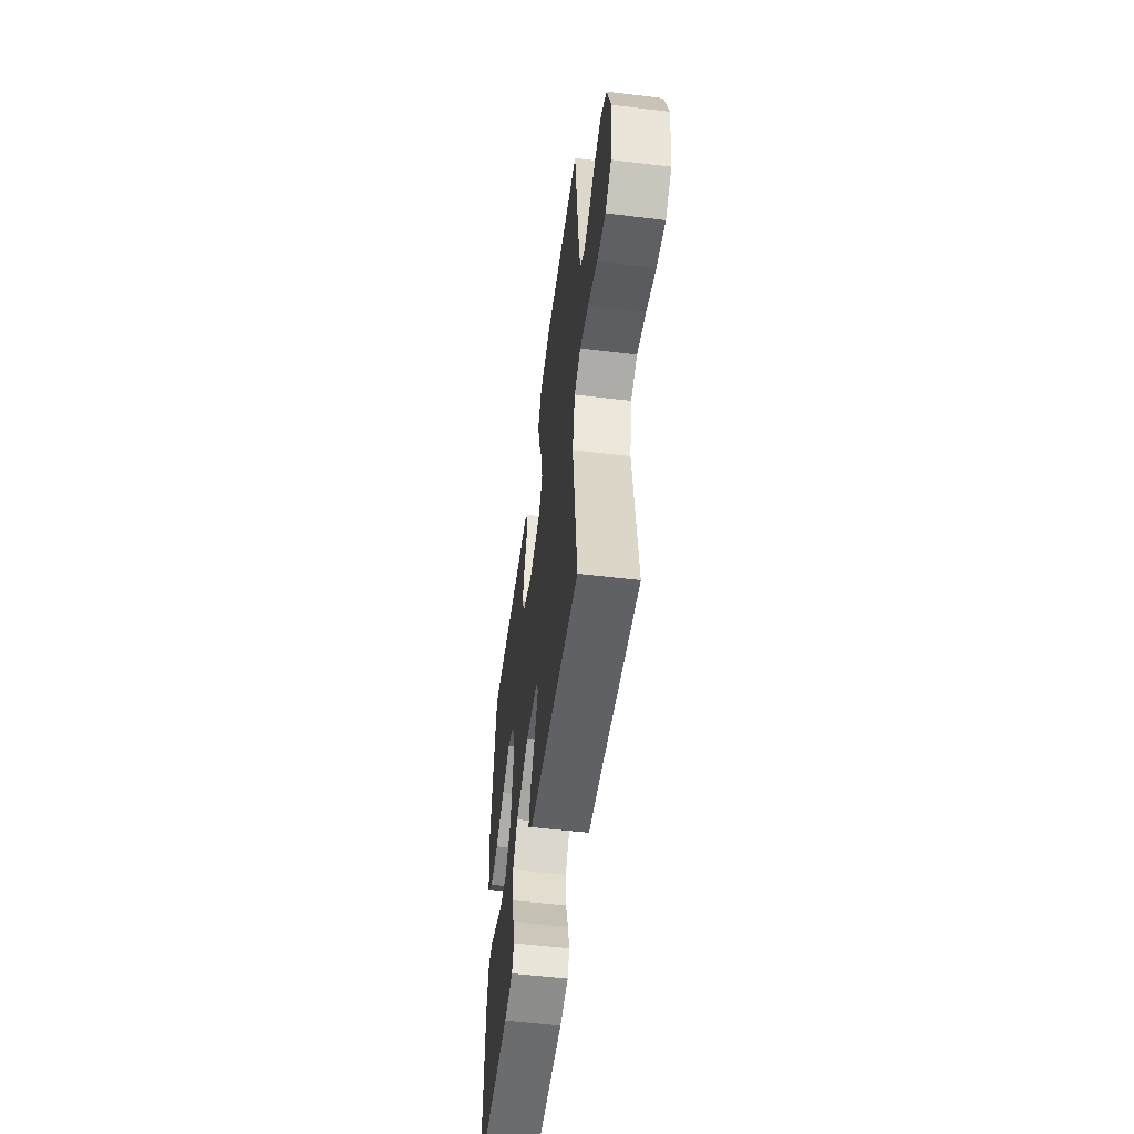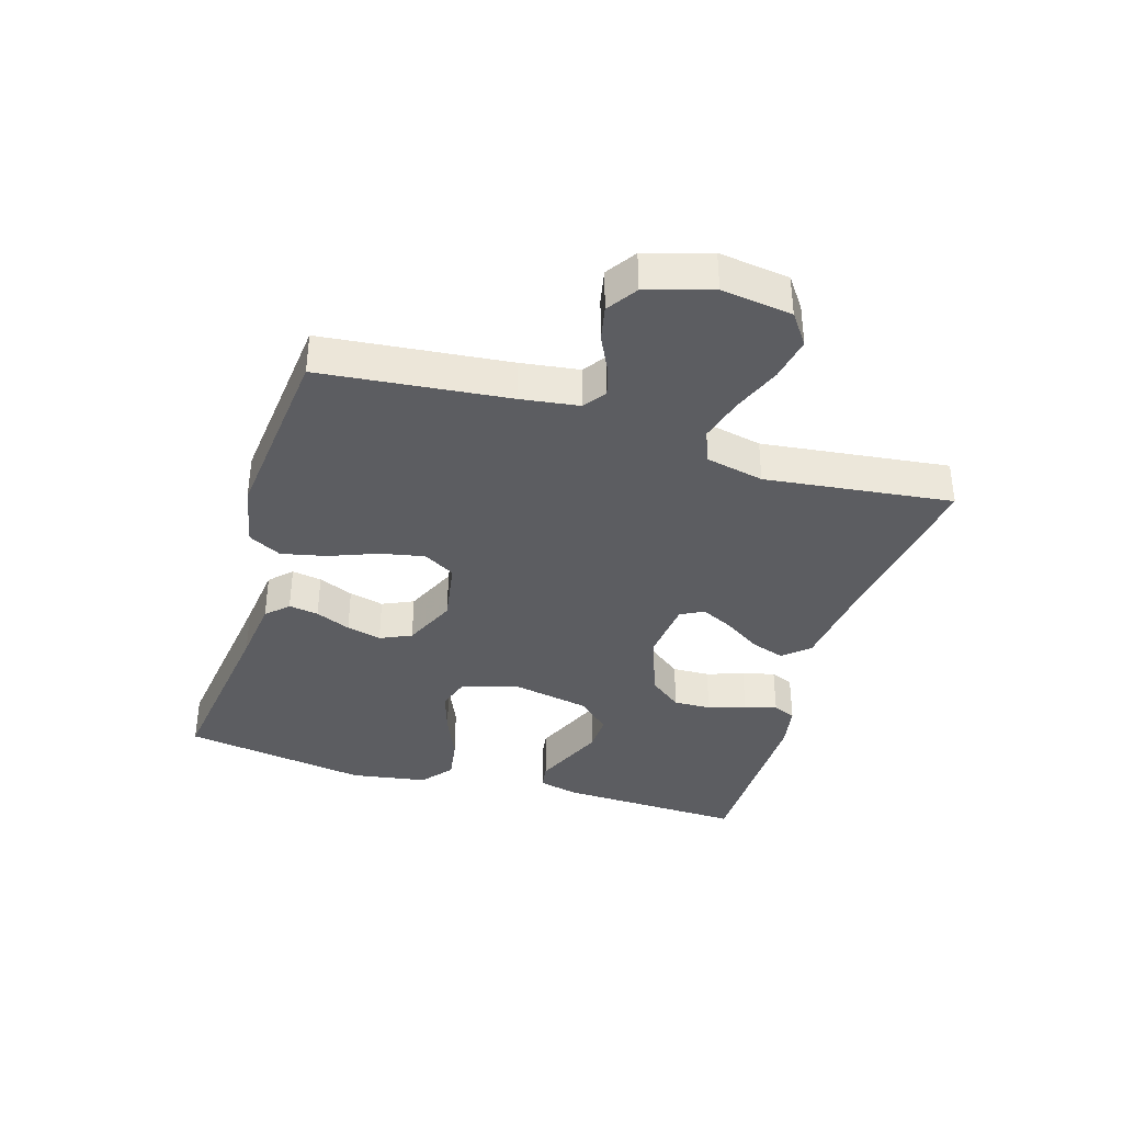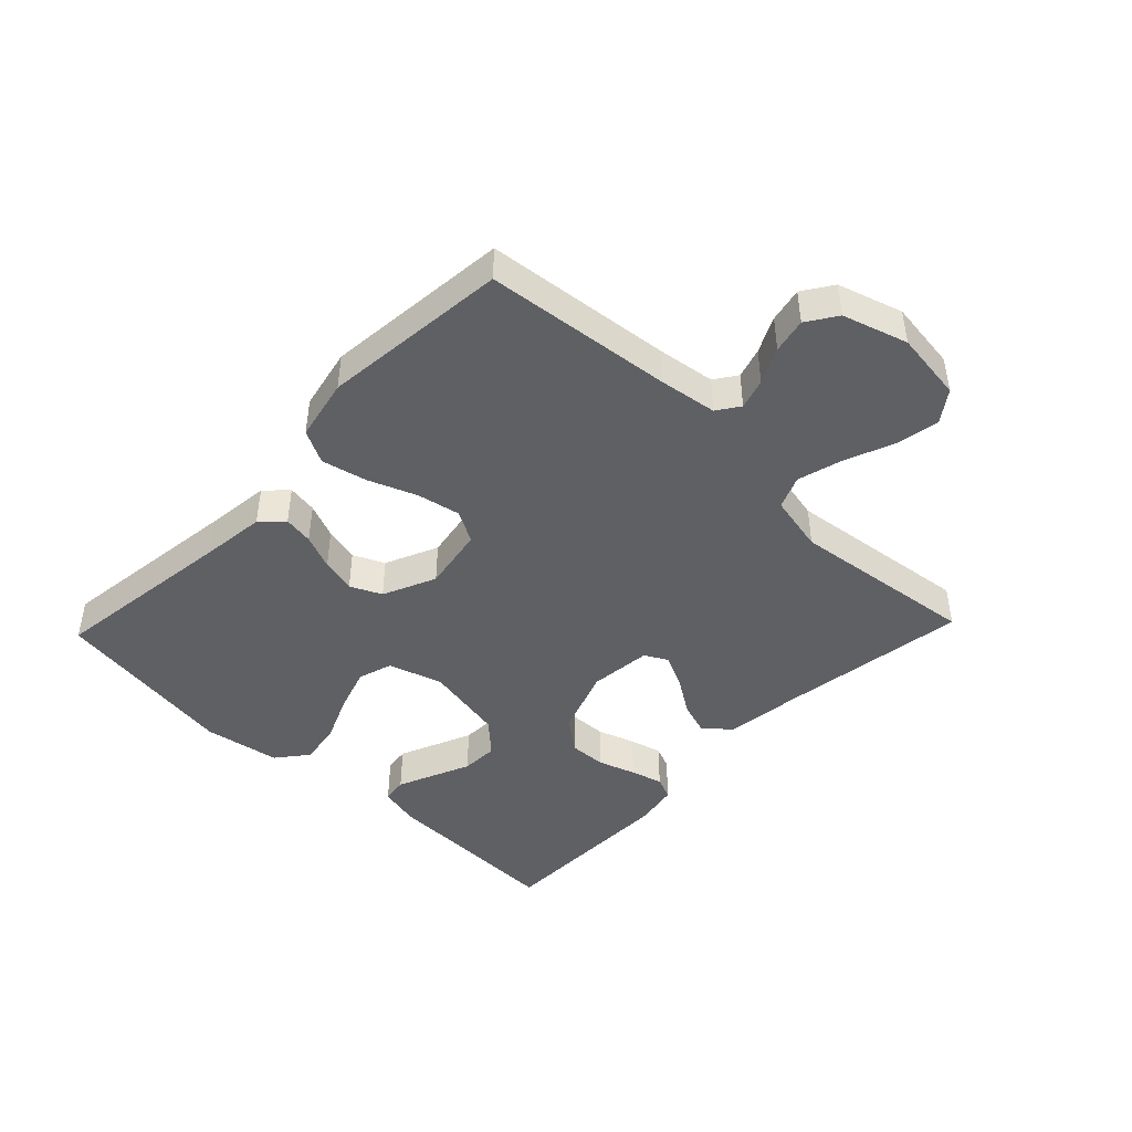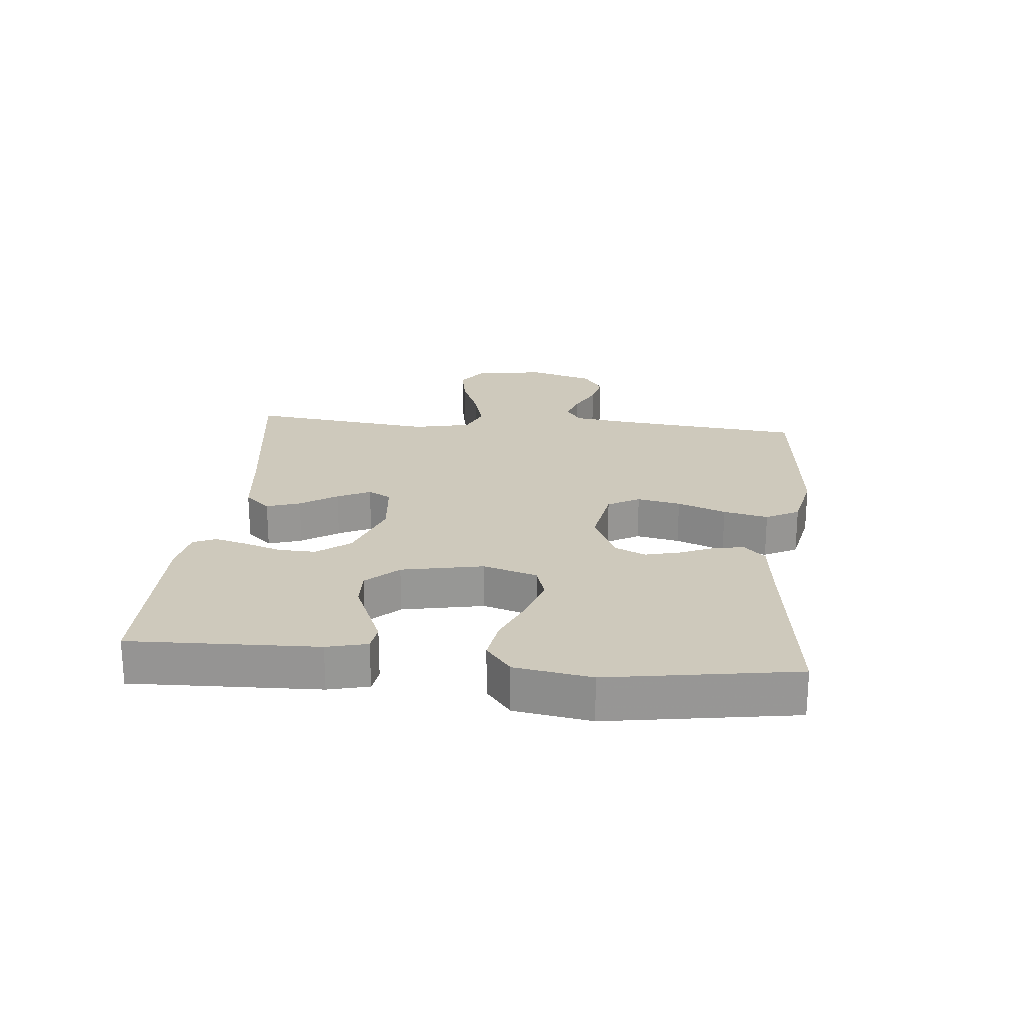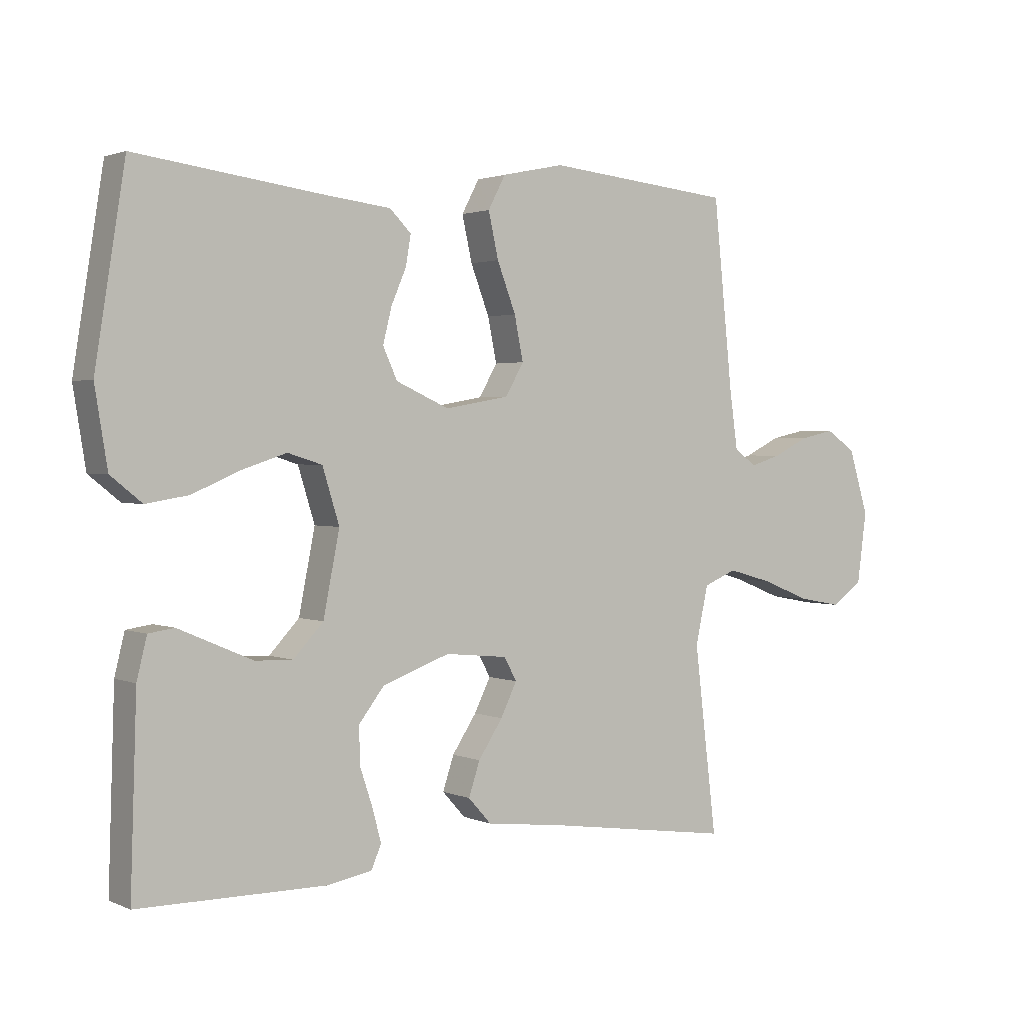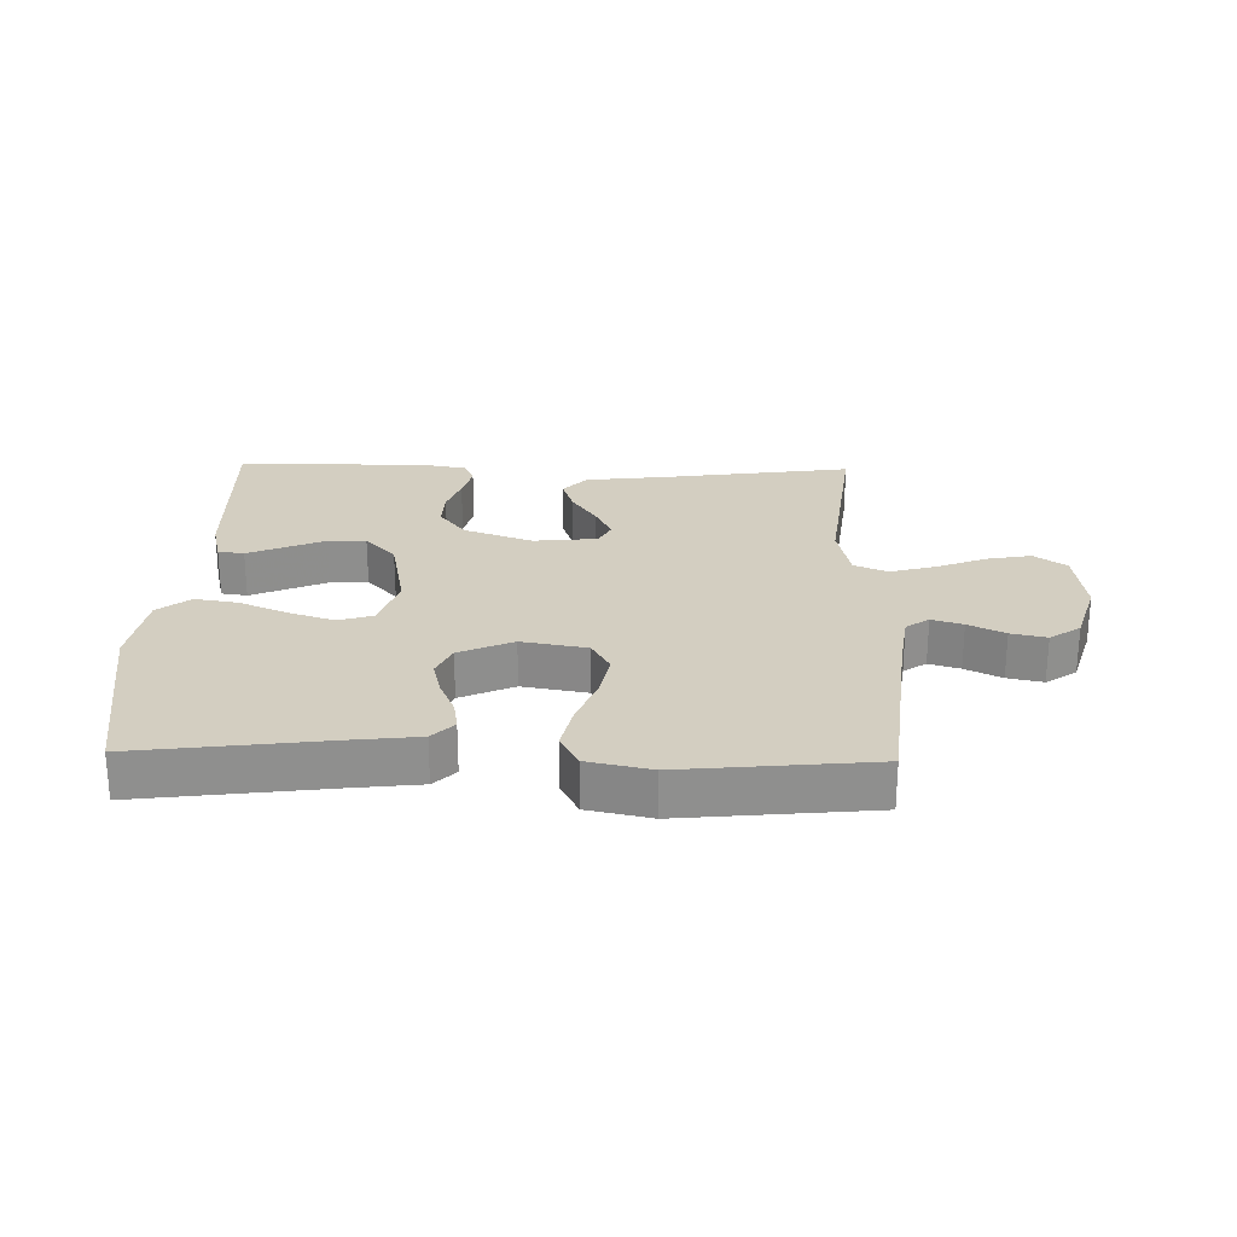
<metadata>
{"format":"obj","ext":"obj","renderer":"f3d","projection":"perspective","resolution":1024,"background":"white","views":[{"elev":-54.0,"azim":82.7,"up":"+Z"},{"elev":-37.1,"azim":73.1,"up":"+Y"},{"elev":-44.6,"azim":46.3,"up":"+Y"},{"elev":22.3,"azim":-84.4,"up":"+Y"},{"elev":1.9,"azim":-34.5,"up":"+Z"},{"elev":25.2,"azim":1.4,"up":"+Y"}]}
</metadata>
<code>
v 0.5 0.07 0.5
v 0.531 0.07 0.2
v 0.544 0.07 0.106
v 0.58 0.07 0.081
v 0.629 0.07 0.096
v 0.686 0.07 0.124
v 0.742 0.07 0.136
v 0.79 0.07 0.104
v 0.822 0.07 0
v 0.807 0.07 -0.113
v 0.757 0.07 -0.149
v 0.687 0.07 -0.136
v 0.609 0.07 -0.105
v 0.537 0.07 -0.085
v 0.484 0.07 -0.107
v 0.464 0.07 -0.2
v 0.5 0.07 -0.5
v 0.2 0.07 -0.457
v 0.074 0.07 -0.442
v 0.037 0.07 -0.401
v 0.055 0.07 -0.347
v 0.094 0.07 -0.288
v 0.12 0.07 -0.235
v 0.1 0.07 -0.198
v 0 0.07 -0.188
v -0.108 0.07 -0.227
v -0.149 0.07 -0.28
v -0.147 0.07 -0.34
v -0.127 0.07 -0.4
v -0.113 0.07 -0.452
v -0.129 0.07 -0.489
v -0.2 0.07 -0.502
v -0.5 0.07 -0.5
v -0.49 0.07 -0.2
v -0.474 0.07 -0.135
v -0.433 0.07 -0.129
v -0.377 0.07 -0.153
v -0.314 0.07 -0.18
v -0.254 0.07 -0.182
v -0.206 0.07 -0.131
v -0.18 0.07 0
v -0.207 0.07 0.087
v -0.262 0.07 0.104
v -0.333 0.07 0.081
v -0.41 0.07 0.048
v -0.478 0.07 0.037
v -0.528 0.07 0.077
v -0.548 0.07 0.2
v -0.5 0.07 0.5
v -0.2 0.07 0.461
v -0.096 0.07 0.449
v -0.062 0.07 0.415
v -0.07 0.07 0.367
v -0.094 0.07 0.311
v -0.108 0.07 0.255
v -0.085 0.07 0.205
v 0 0.07 0.167
v 0.103 0.07 0.185
v 0.132 0.07 0.236
v 0.118 0.07 0.306
v 0.088 0.07 0.384
v 0.072 0.07 0.456
v 0.1 0.07 0.509
v 0.2 0.07 0.53
v 0.5 0 0.5
v 0.531 0 0.2
v 0.544 0 0.106
v 0.58 0 0.081
v 0.629 0 0.096
v 0.686 0 0.124
v 0.742 0 0.136
v 0.79 0 0.104
v 0.822 0 0
v 0.807 0 -0.113
v 0.757 0 -0.149
v 0.687 0 -0.136
v 0.609 0 -0.105
v 0.537 0 -0.085
v 0.484 0 -0.107
v 0.464 0 -0.2
v 0.5 0 -0.5
v 0.2 0 -0.457
v 0.074 0 -0.442
v 0.037 0 -0.401
v 0.055 0 -0.347
v 0.094 0 -0.288
v 0.12 0 -0.235
v 0.1 0 -0.198
v 0 0 -0.188
v -0.108 0 -0.227
v -0.149 0 -0.28
v -0.147 0 -0.34
v -0.127 0 -0.4
v -0.113 0 -0.452
v -0.129 0 -0.489
v -0.2 0 -0.502
v -0.5 0 -0.5
v -0.49 0 -0.2
v -0.474 0 -0.135
v -0.433 0 -0.129
v -0.377 0 -0.153
v -0.314 0 -0.18
v -0.254 0 -0.182
v -0.206 0 -0.131
v -0.18 0 0
v -0.207 0 0.087
v -0.262 0 0.104
v -0.333 0 0.081
v -0.41 0 0.048
v -0.478 0 0.037
v -0.528 0 0.077
v -0.548 0 0.2
v -0.5 0 0.5
v -0.2 0 0.461
v -0.096 0 0.449
v -0.062 0 0.415
v -0.07 0 0.367
v -0.094 0 0.311
v -0.108 0 0.255
v -0.085 0 0.205
v 0 0 0.167
v 0.103 0 0.185
v 0.132 0 0.236
v 0.118 0 0.306
v 0.088 0 0.384
v 0.072 0 0.456
v 0.1 0 0.509
v 0.2 0 0.53
f 63 64 1 2
f 60 61 62 63
f 59 60 63 2
f 58 59 2 3
f 57 58 3 4
f 51 52 53 54
f 50 51 54 55
f 49 50 55
f 48 49 55 56
f 44 45 46 47
f 43 44 47 48
f 42 43 48 56
f 35 36 37 38
f 33 34 35 38
f 33 38 39
f 32 33 39 40
f 28 29 30 31
f 28 31 32 40
f 19 20 21 22
f 18 19 22 23
f 16 17 18 23
f 15 16 23 24
f 10 11 12 13
f 10 13 14
f 9 10 14
f 8 9 14
f 5 6 7 8
f 4 5 8 14
f 57 4 14 15
f 41 42 56 57
f 27 28 40 41
f 26 27 41 57
f 25 26 57
f 15 24 25 57
f 66 65 128 127
f 127 126 125 124
f 66 127 124 123
f 67 66 123 122
f 68 67 122 121
f 118 117 116 115
f 119 118 115 114
f 119 114 113
f 120 119 113 112
f 111 110 109 108
f 112 111 108 107
f 120 112 107 106
f 102 101 100 99
f 102 99 98 97
f 103 102 97
f 104 103 97 96
f 95 94 93 92
f 104 96 95 92
f 86 85 84 83
f 87 86 83 82
f 87 82 81 80
f 88 87 80 79
f 77 76 75 74
f 78 77 74
f 78 74 73
f 78 73 72
f 72 71 70 69
f 78 72 69 68
f 79 78 68 121
f 121 120 106 105
f 105 104 92 91
f 121 105 91 90
f 121 90 89
f 121 89 88 79
f 1 65 66 2
f 2 66 67 3
f 3 67 68 4
f 4 68 69 5
f 5 69 70 6
f 6 70 71 7
f 7 71 72 8
f 8 72 73 9
f 9 73 74 10
f 10 74 75 11
f 11 75 76 12
f 12 76 77 13
f 13 77 78 14
f 14 78 79 15
f 15 79 80 16
f 16 80 81 17
f 17 81 82 18
f 18 82 83 19
f 19 83 84 20
f 20 84 85 21
f 21 85 86 22
f 22 86 87 23
f 23 87 88 24
f 24 88 89 25
f 25 89 90 26
f 26 90 91 27
f 27 91 92 28
f 28 92 93 29
f 29 93 94 30
f 30 94 95 31
f 31 95 96 32
f 32 96 97 33
f 33 97 98 34
f 34 98 99 35
f 35 99 100 36
f 36 100 101 37
f 37 101 102 38
f 38 102 103 39
f 39 103 104 40
f 40 104 105 41
f 41 105 106 42
f 42 106 107 43
f 43 107 108 44
f 44 108 109 45
f 45 109 110 46
f 46 110 111 47
f 47 111 112 48
f 48 112 113 49
f 49 113 114 50
f 50 114 115 51
f 51 115 116 52
f 52 116 117 53
f 53 117 118 54
f 54 118 119 55
f 55 119 120 56
f 56 120 121 57
f 57 121 122 58
f 58 122 123 59
f 59 123 124 60
f 60 124 125 61
f 61 125 126 62
f 62 126 127 63
f 63 127 128 64
f 64 128 65 1

</code>
